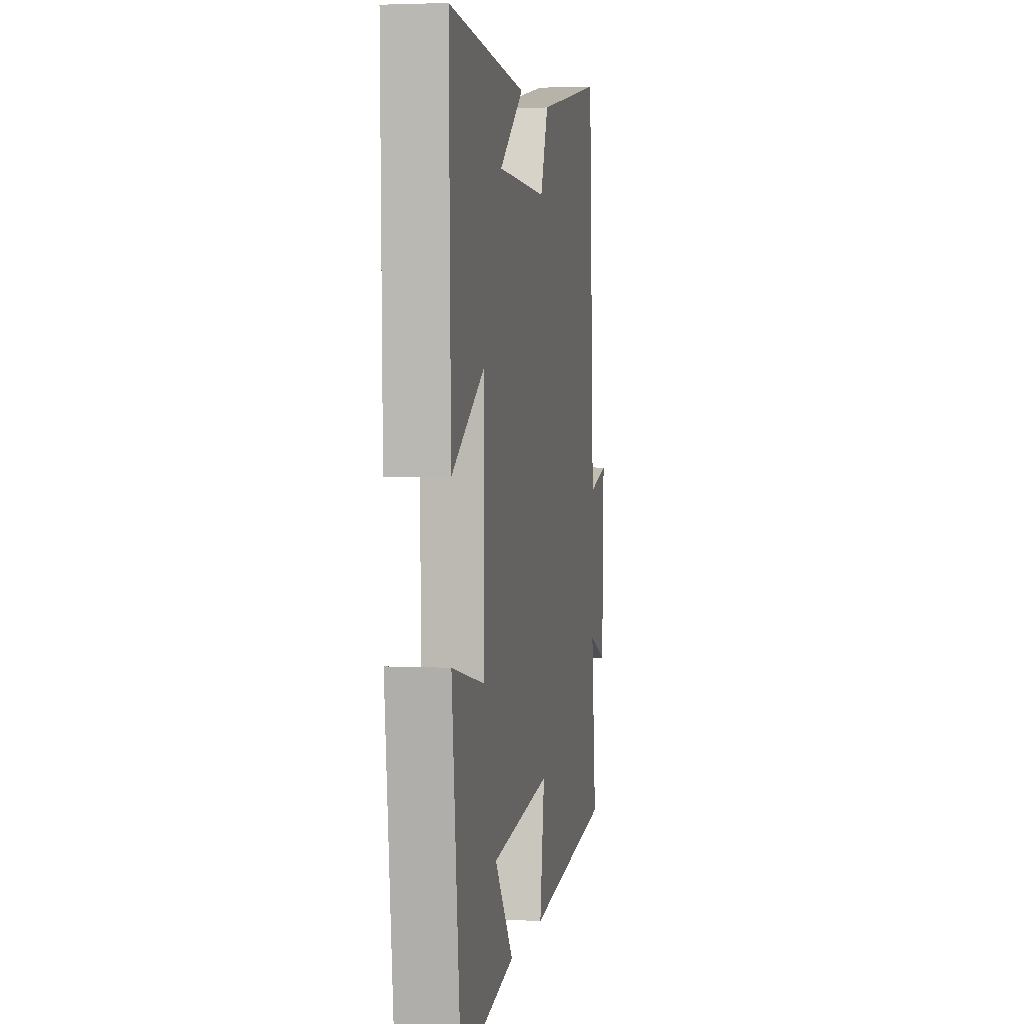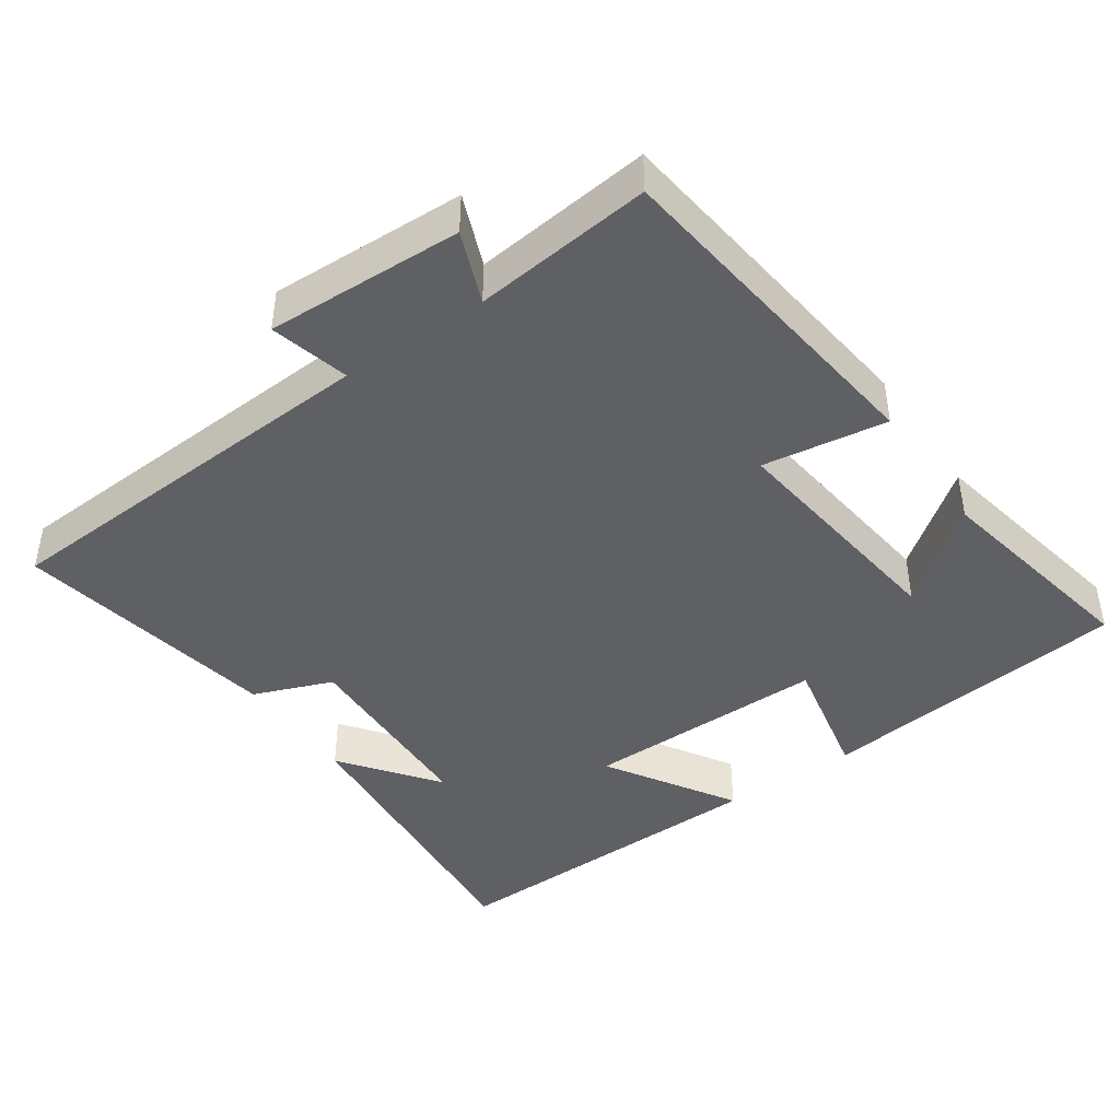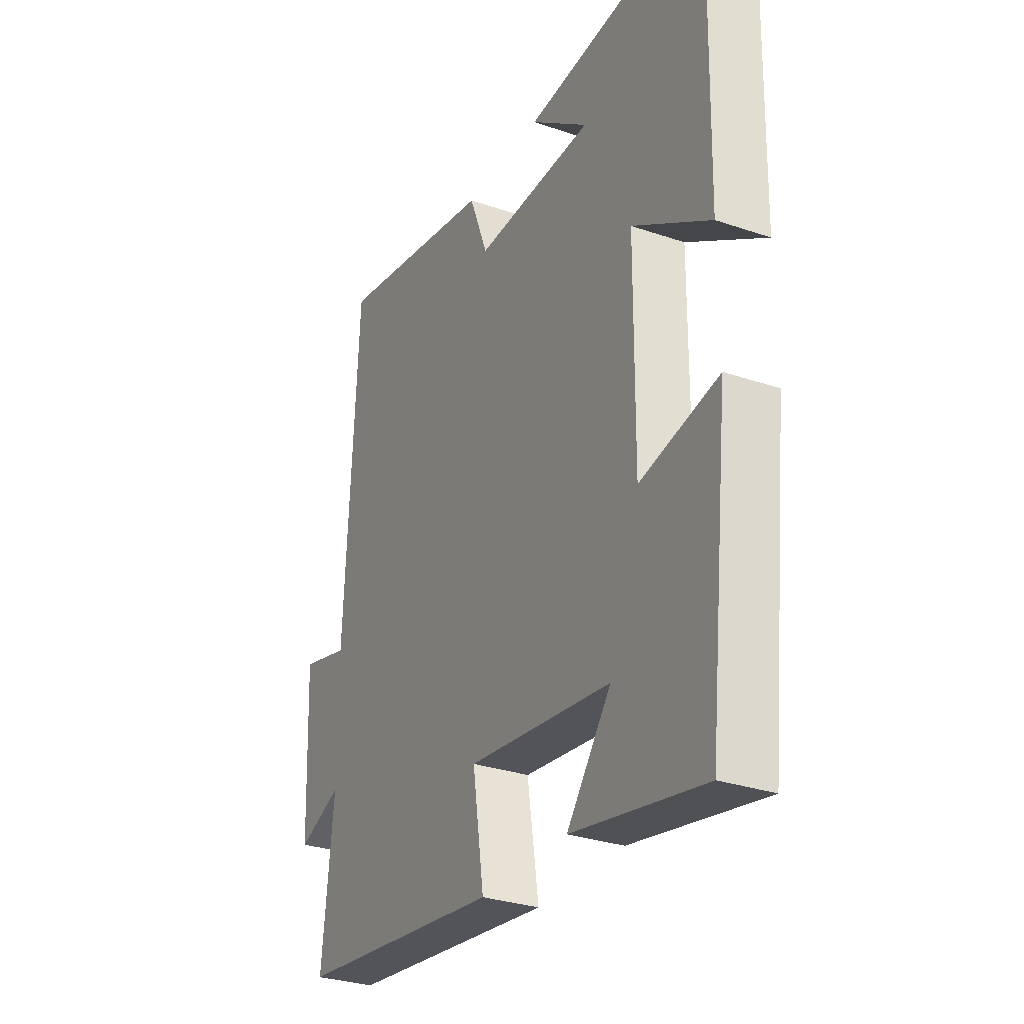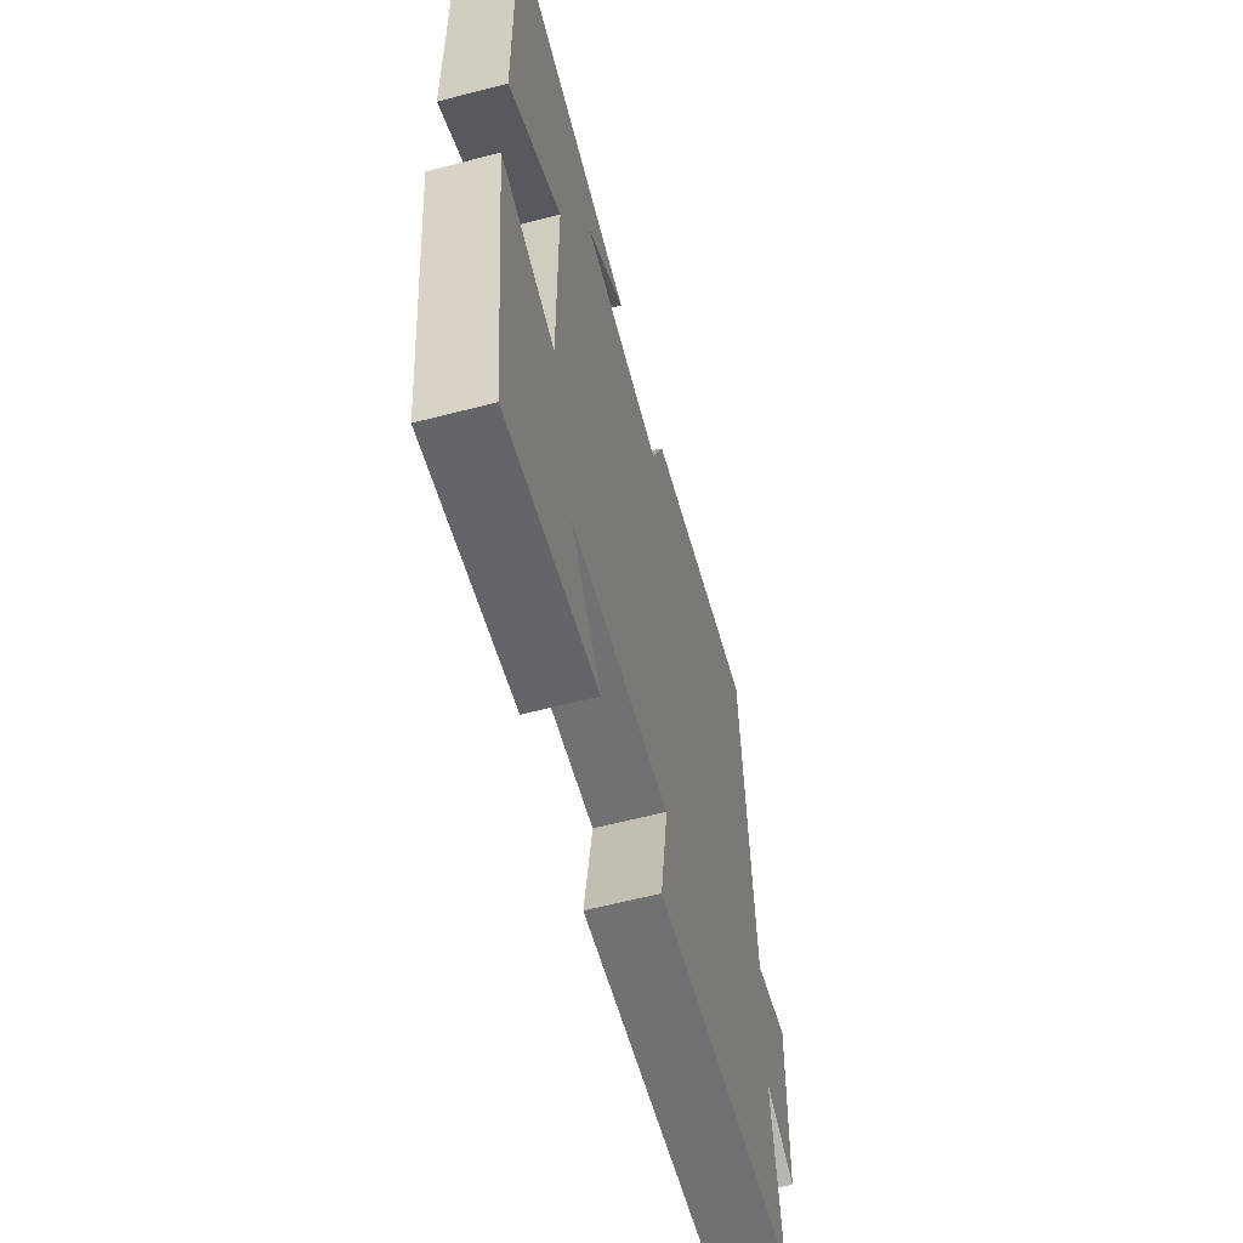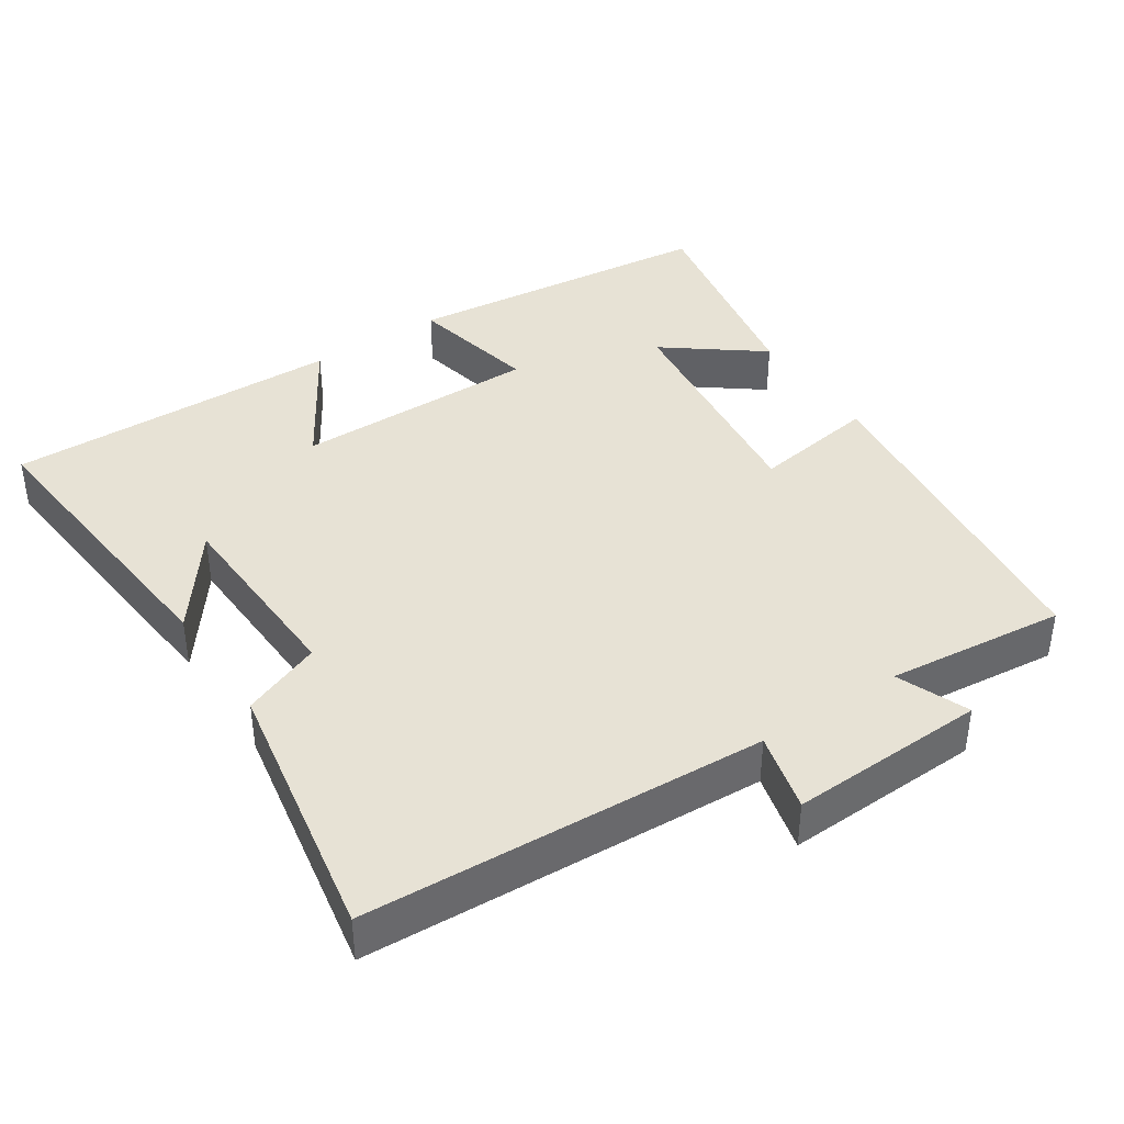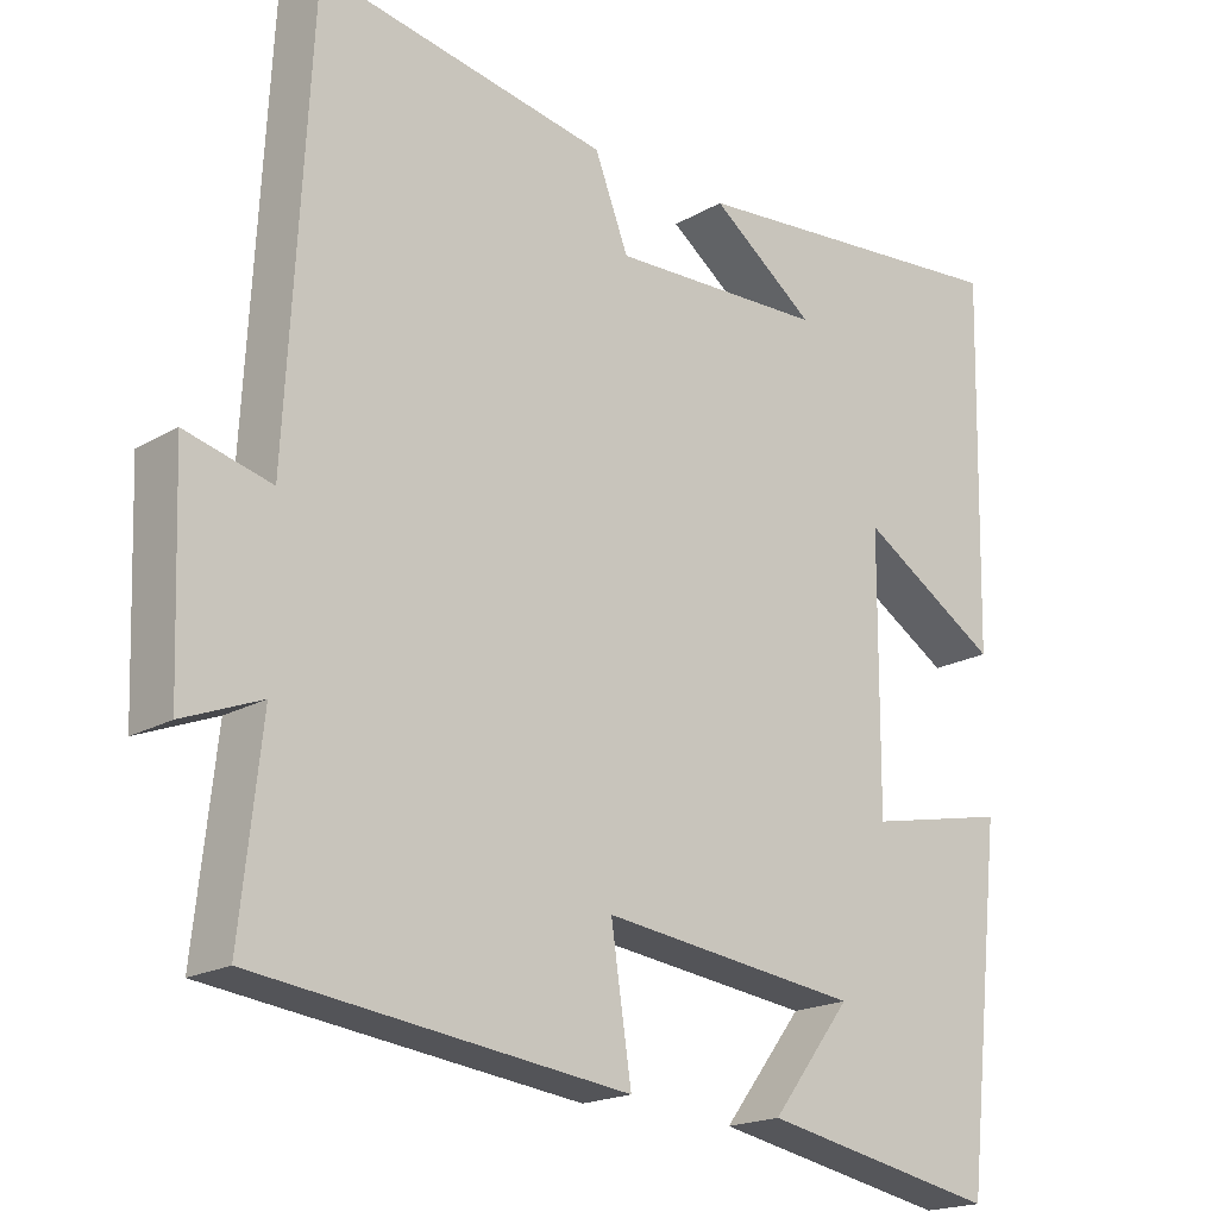
<metadata>
{"format":"obj","ext":"obj","renderer":"f3d","projection":"perspective","resolution":1024,"background":"white","views":[{"elev":3.1,"azim":-80.0,"up":"+Z"},{"elev":-43.4,"azim":124.7,"up":"+Y"},{"elev":-30.0,"azim":-116.6,"up":"+Z"},{"elev":-61.7,"azim":-75.2,"up":"+Z"},{"elev":40.1,"azim":56.3,"up":"+Y"},{"elev":-19.0,"azim":137.4,"up":"+Z"}]}
</metadata>
<code>
v 0.47 0.07 0.567
v 0.5 0.07 0.011
v 0.61 0.07 0.039
v 0.6 0.07 -0.235
v 0.5 0.07 -0.195
v 0.527 0.07 -0.443
v 0.053 0.07 -0.5
v 0.079 0.07 -0.327
v -0.251 0.07 -0.367
v -0.149 0.07 -0.5
v -0.452 0.07 -0.558
v -0.5 0.07 -0.123
v -0.32 0.07 -0.161
v -0.322 0.07 0.179
v -0.5 0.07 0.069
v -0.51 0.07 0.539
v -0.084 0.07 0.5
v -0.217 0.07 0.4
v 0.057 0.07 0.39
v 0.1 0.07 0.5
v 0.47 0 0.567
v 0.5 0 0.011
v 0.61 0 0.039
v 0.6 0 -0.235
v 0.5 0 -0.195
v 0.527 0 -0.443
v 0.053 0 -0.5
v 0.079 0 -0.327
v -0.251 0 -0.367
v -0.149 0 -0.5
v -0.452 0 -0.558
v -0.5 0 -0.123
v -0.32 0 -0.161
v -0.322 0 0.179
v -0.5 0 0.069
v -0.51 0 0.539
v -0.084 0 0.5
v -0.217 0 0.4
v 0.057 0 0.39
v 0.1 0 0.5
f 19 20 1 2
f 18 19 2
f 16 17 18
f 14 15 16 18
f 13 14 18 2
f 11 12 13
f 9 10 11
f 9 11 13
f 8 9 13 2
f 5 6 7 8
f 2 3 4 5
f 2 5 8
f 22 21 40 39
f 22 39 38
f 38 37 36
f 38 36 35 34
f 22 38 34 33
f 33 32 31
f 31 30 29
f 33 31 29
f 22 33 29 28
f 28 27 26 25
f 25 24 23 22
f 28 25 22
f 1 21 22 2
f 2 22 23 3
f 3 23 24 4
f 4 24 25 5
f 5 25 26 6
f 6 26 27 7
f 7 27 28 8
f 8 28 29 9
f 9 29 30 10
f 10 30 31 11
f 11 31 32 12
f 12 32 33 13
f 13 33 34 14
f 14 34 35 15
f 15 35 36 16
f 16 36 37 17
f 17 37 38 18
f 18 38 39 19
f 19 39 40 20
f 20 40 21 1

</code>
